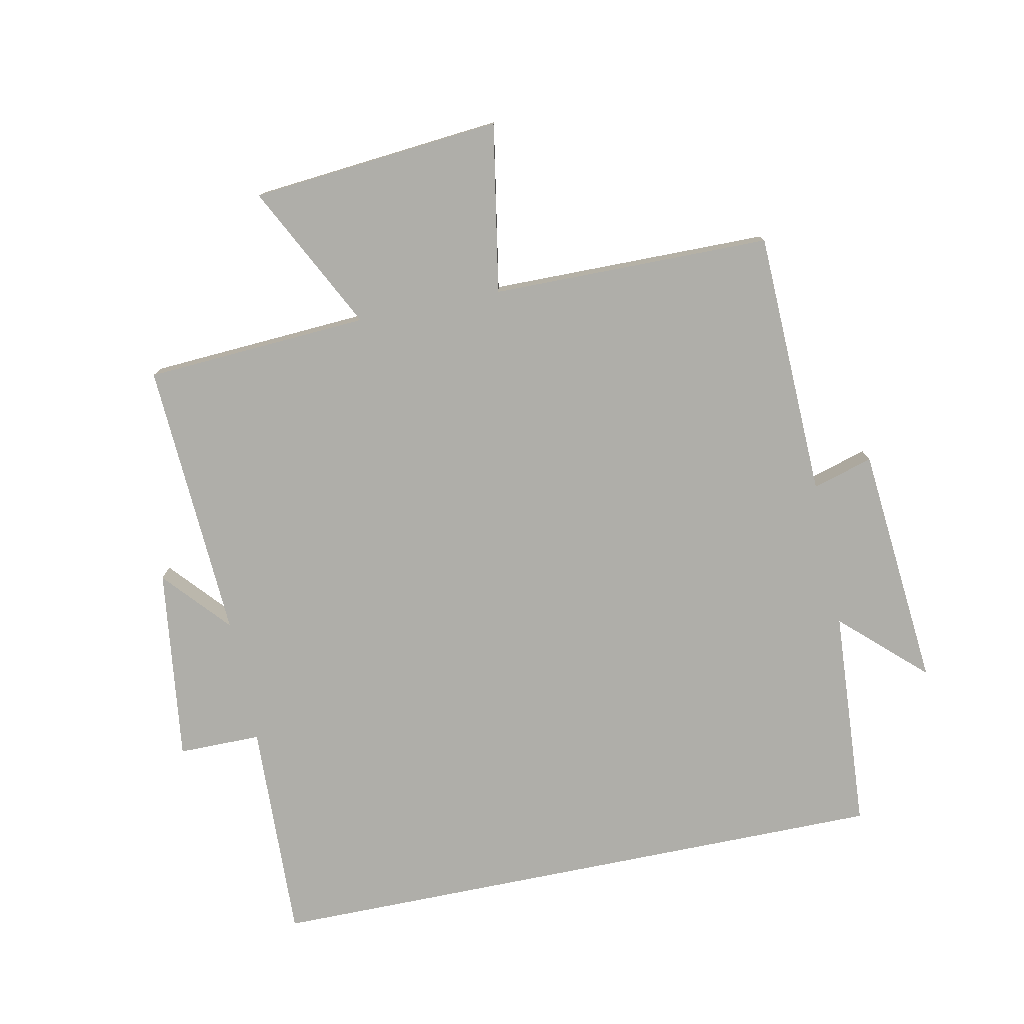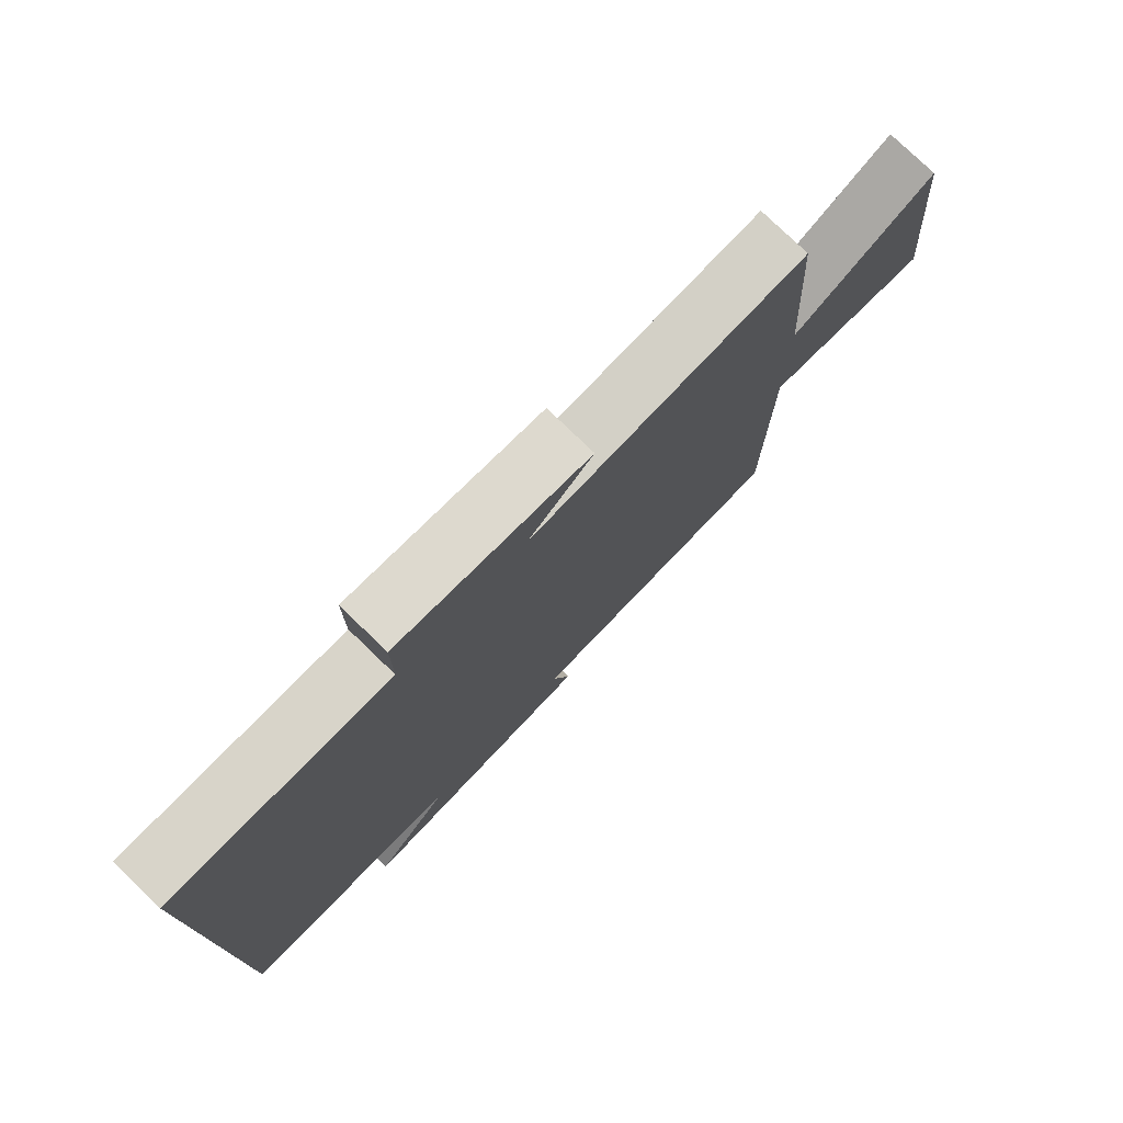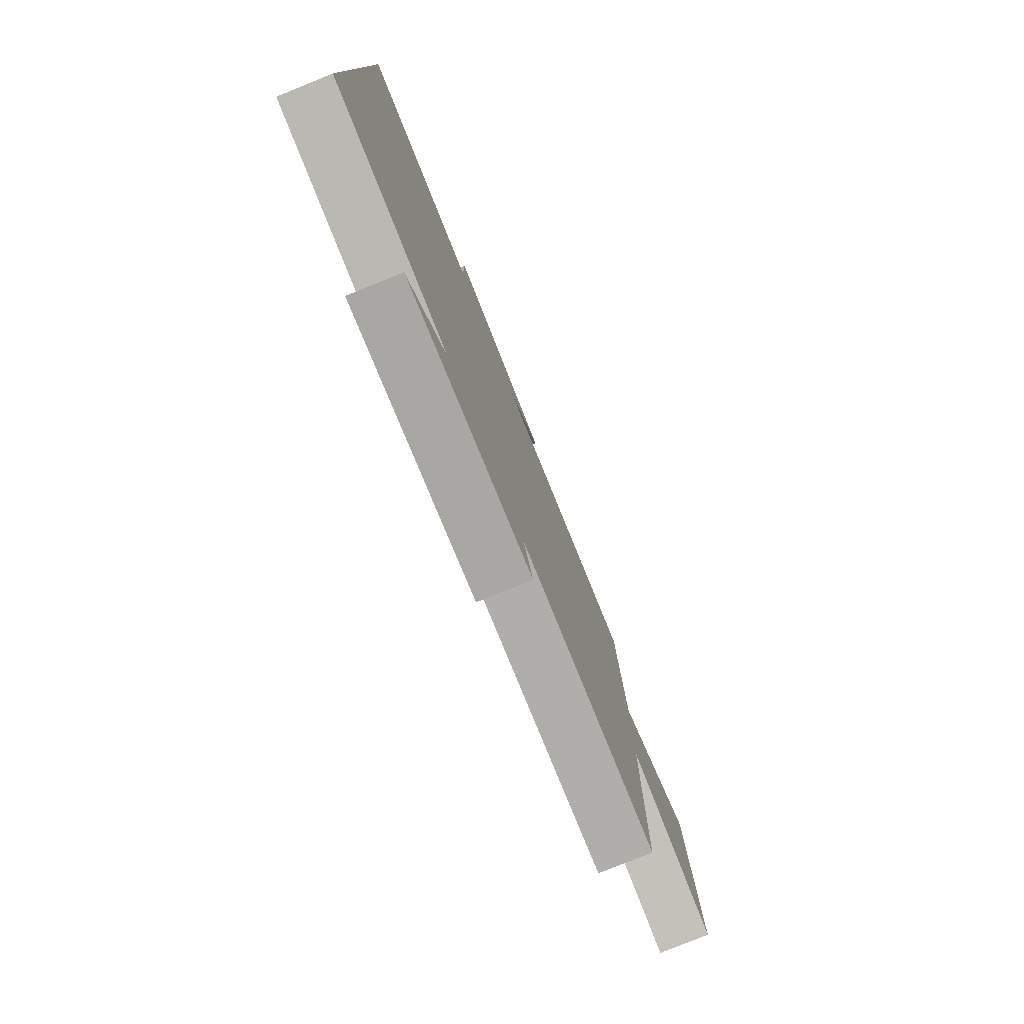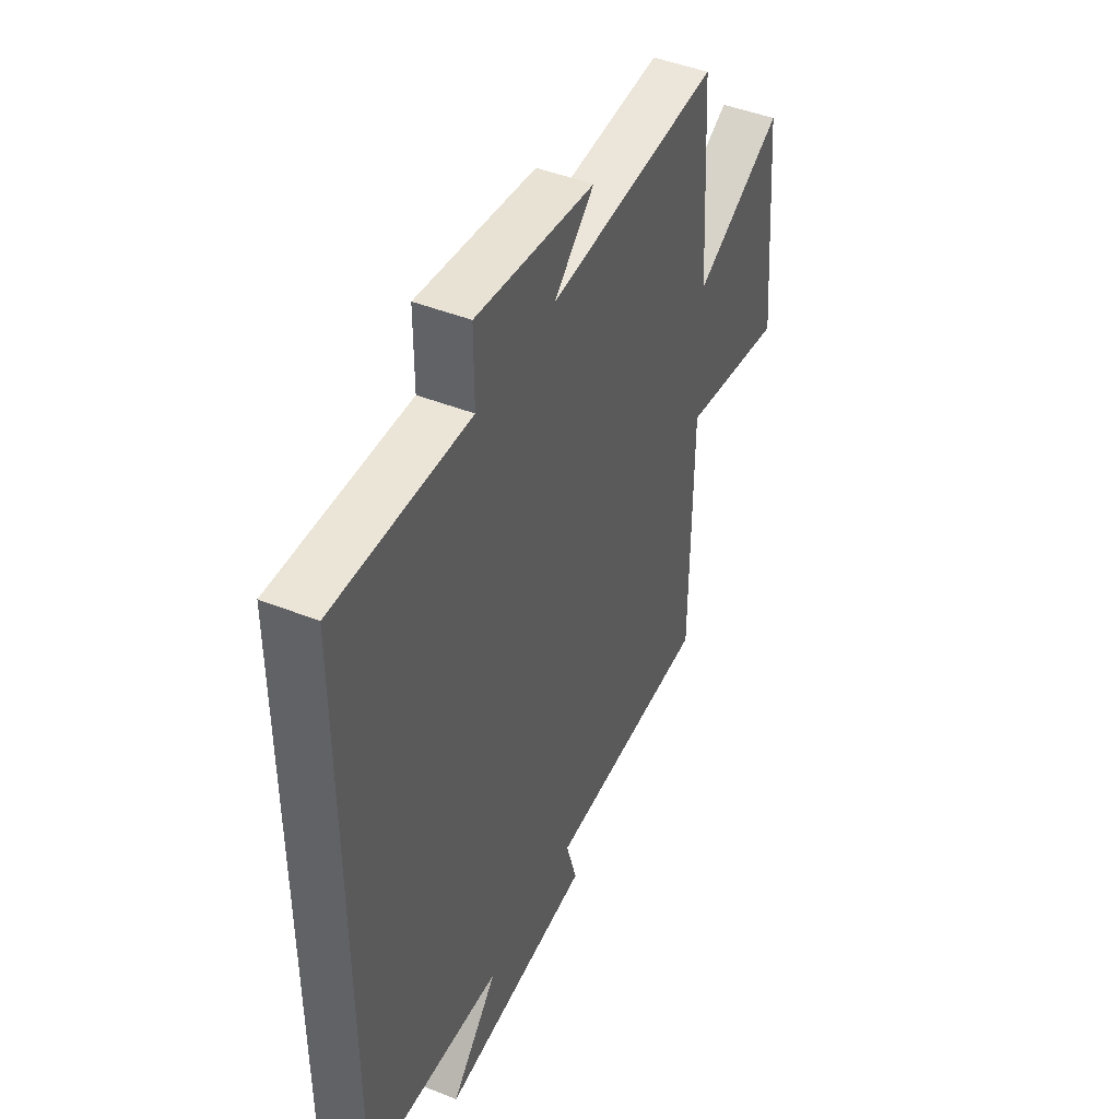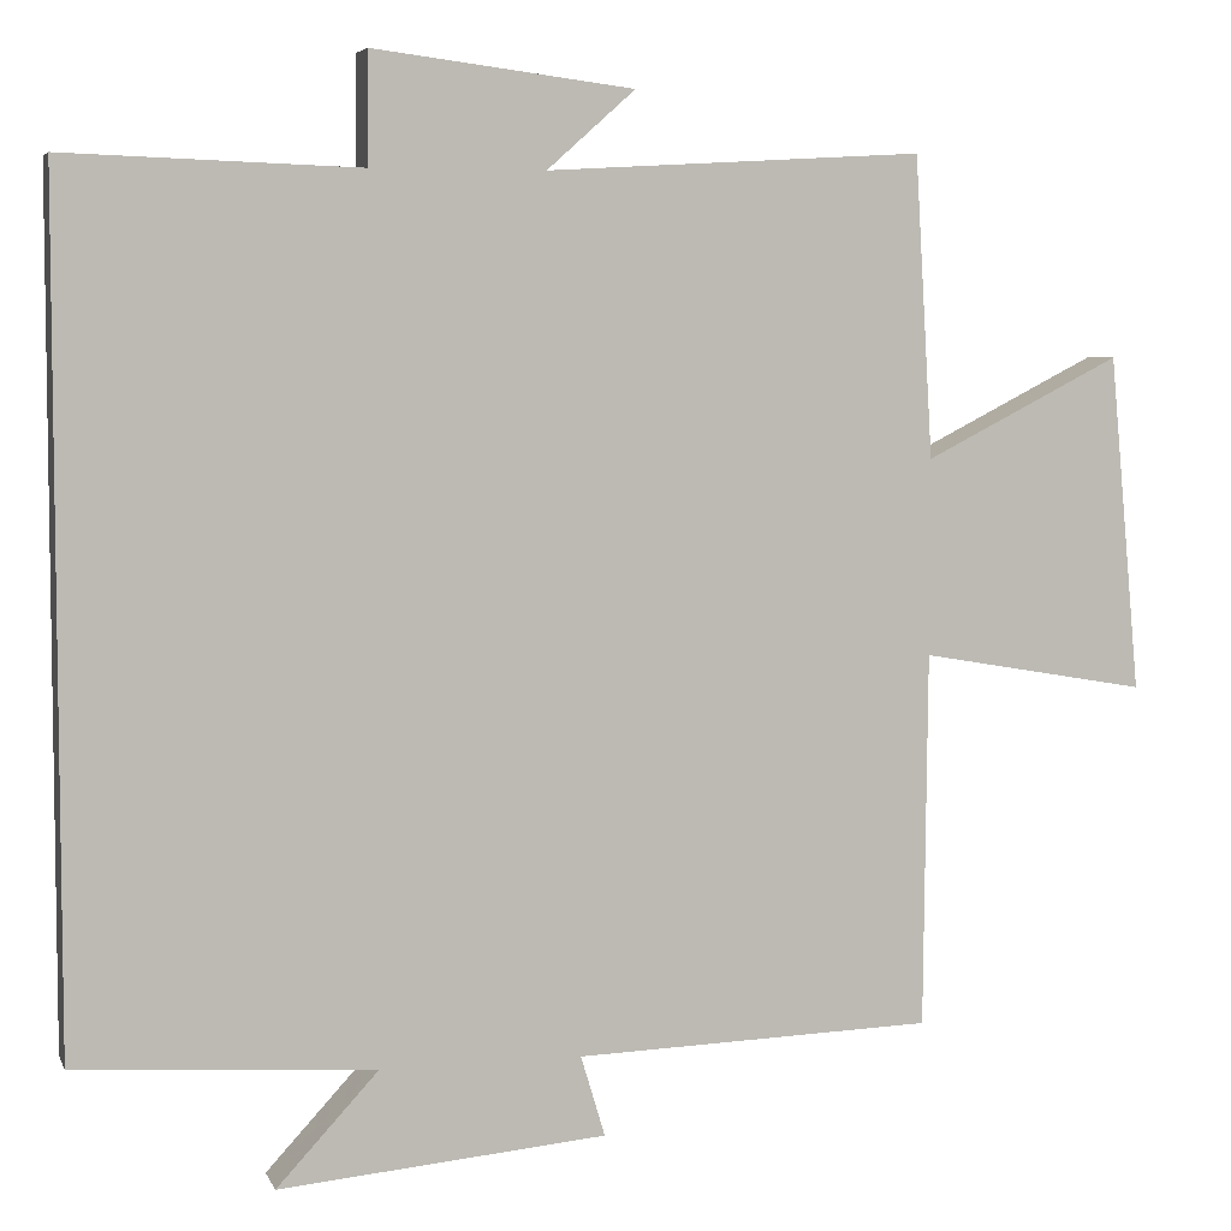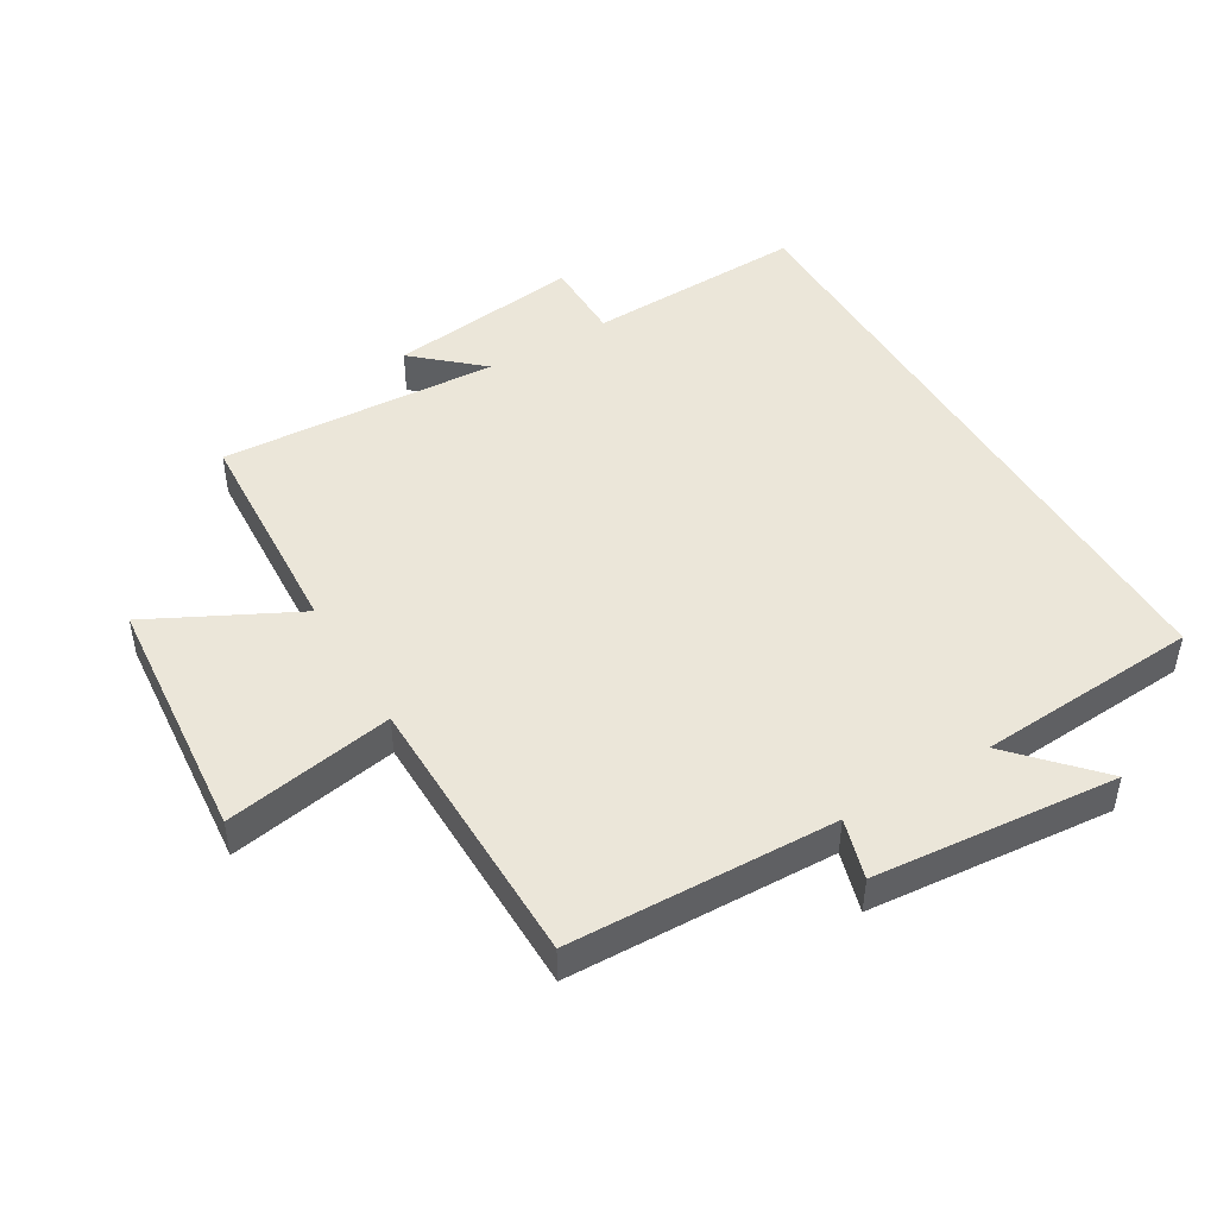
<metadata>
{"format":"obj","ext":"obj","renderer":"f3d","projection":"perspective","resolution":1024,"background":"white","views":[{"elev":-77.5,"azim":101.5,"up":"+Y"},{"elev":77.6,"azim":-46.0,"up":"+Z"},{"elev":-79.3,"azim":-68.0,"up":"+Z"},{"elev":45.4,"azim":-65.3,"up":"+Z"},{"elev":5.5,"azim":-15.5,"up":"+Z"},{"elev":46.7,"azim":149.2,"up":"+Y"}]}
</metadata>
<code>
v 0.479 0.07 0.525
v 0.5 0.07 0.176
v 0.727 0.07 0.292
v 0.763 0.07 -0.098
v 0.5 0.07 -0.052
v 0.496 0.07 -0.487
v 0.081 0.07 -0.5
v 0.109 0.07 -0.594
v -0.271 0.07 -0.628
v -0.153 0.07 -0.5
v -0.5 0.07 -0.477
v -0.5 0.07 0.512
v -0.157 0.07 0.5
v -0.157 0.07 0.629
v 0.145 0.07 0.591
v 0.043 0.07 0.5
v 0.479 0 0.525
v 0.5 0 0.176
v 0.727 0 0.292
v 0.763 0 -0.098
v 0.5 0 -0.052
v 0.496 0 -0.487
v 0.081 0 -0.5
v 0.109 0 -0.594
v -0.271 0 -0.628
v -0.153 0 -0.5
v -0.5 0 -0.477
v -0.5 0 0.512
v -0.157 0 0.5
v -0.157 0 0.629
v 0.145 0 0.591
v 0.043 0 0.5
f 13 14 15 16
f 10 11 12 13
f 10 13 16
f 7 8 9 10
f 16 1 2
f 10 16 2
f 7 10 2
f 6 7 2
f 5 6 2
f 2 3 4 5
f 32 31 30 29
f 29 28 27 26
f 32 29 26
f 26 25 24 23
f 18 17 32
f 18 32 26
f 18 26 23
f 18 23 22
f 18 22 21
f 21 20 19 18
f 1 17 18 2
f 2 18 19 3
f 3 19 20 4
f 4 20 21 5
f 5 21 22 6
f 6 22 23 7
f 7 23 24 8
f 8 24 25 9
f 9 25 26 10
f 10 26 27 11
f 11 27 28 12
f 12 28 29 13
f 13 29 30 14
f 14 30 31 15
f 15 31 32 16
f 16 32 17 1

</code>
